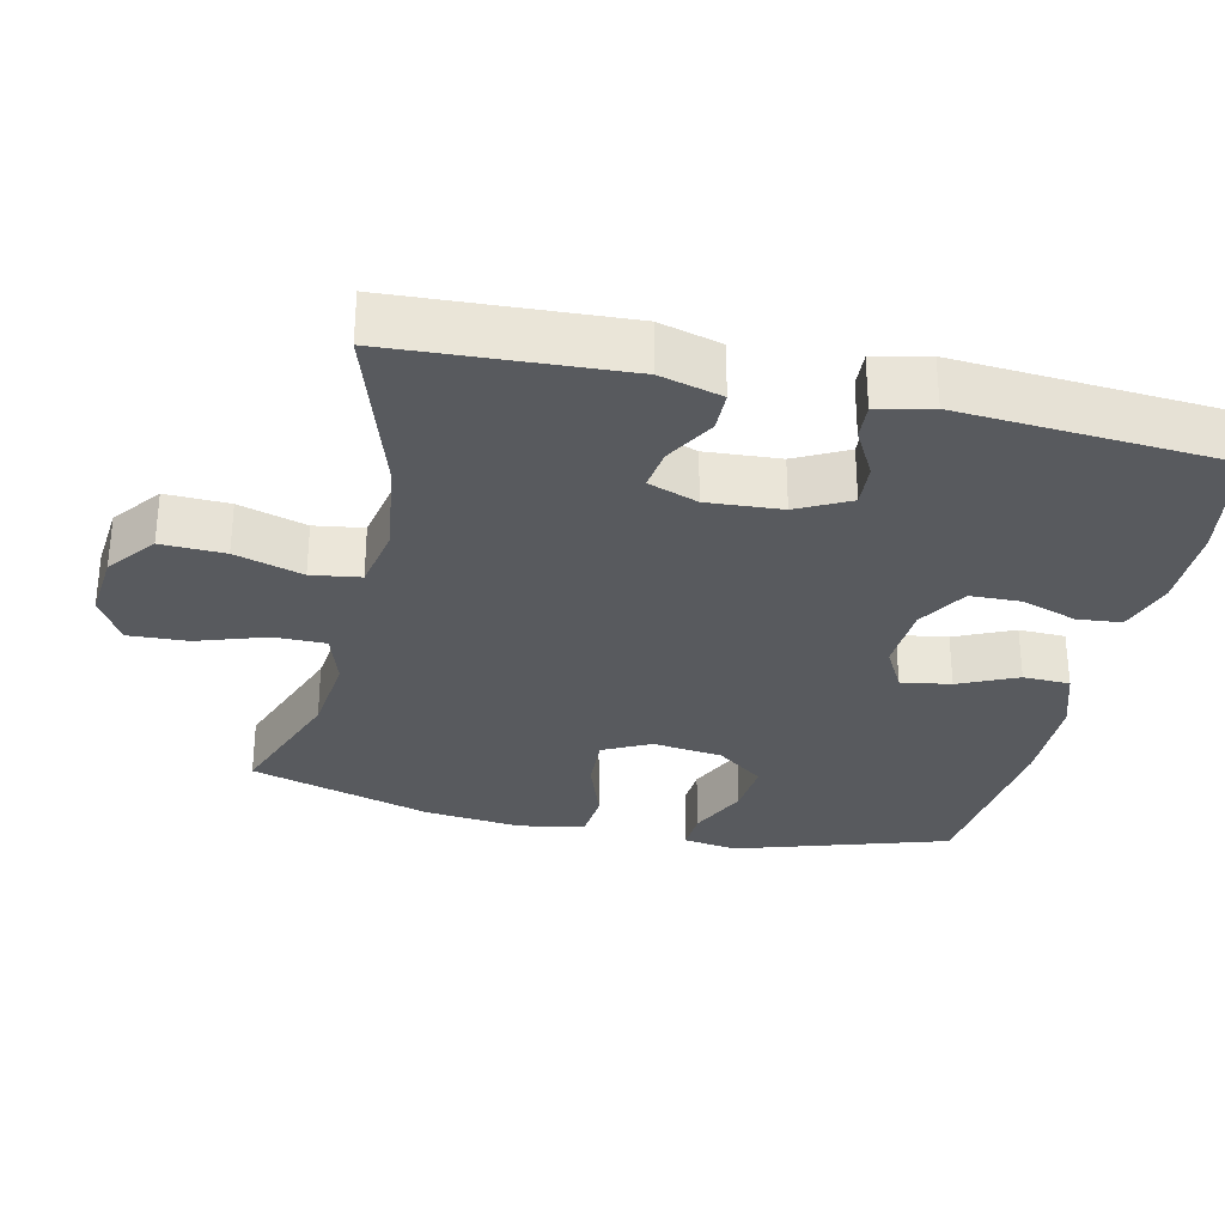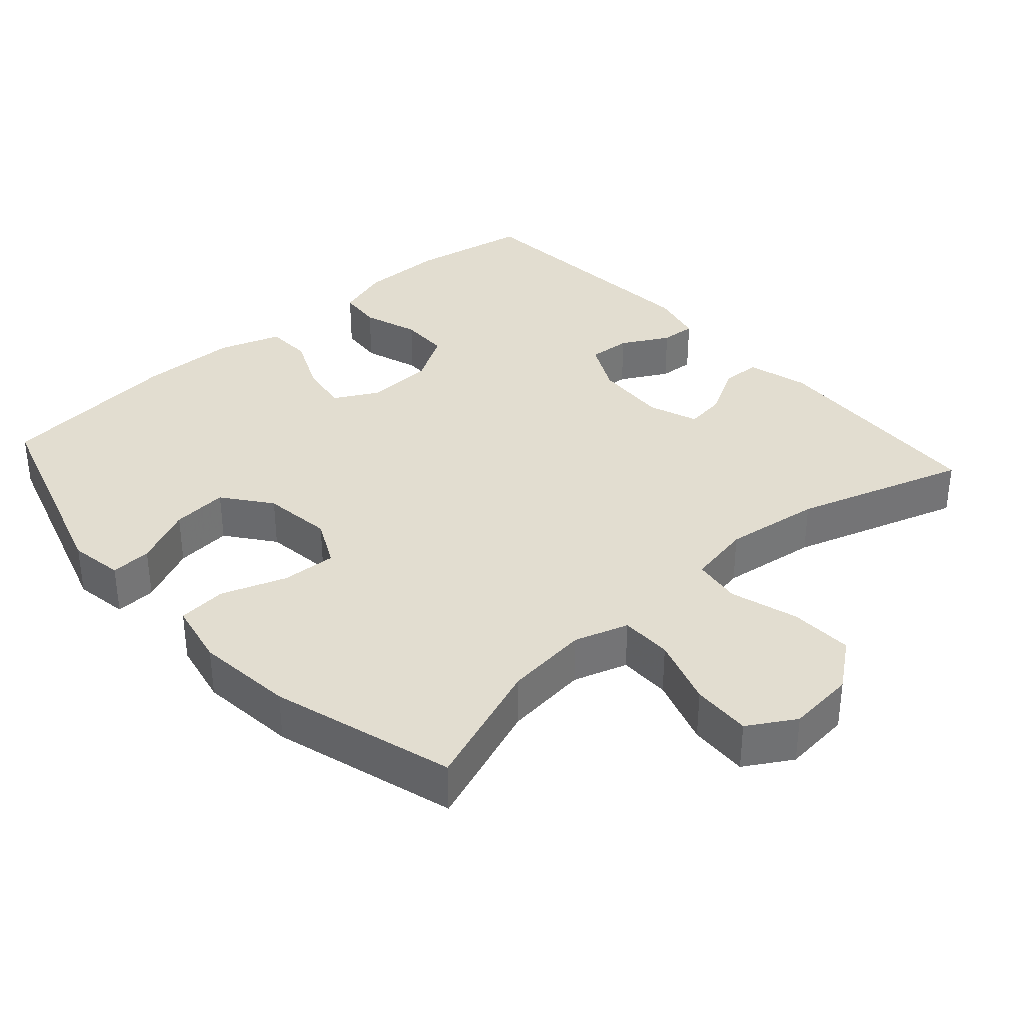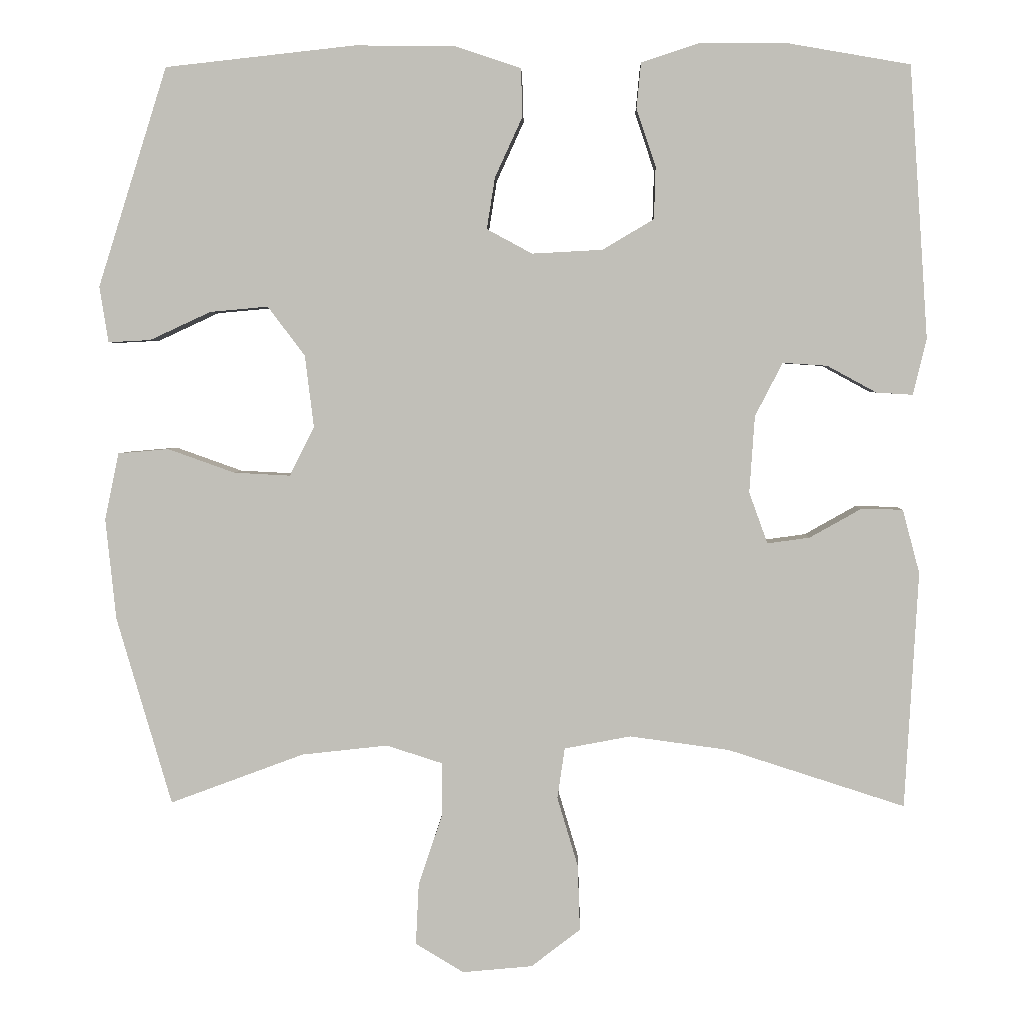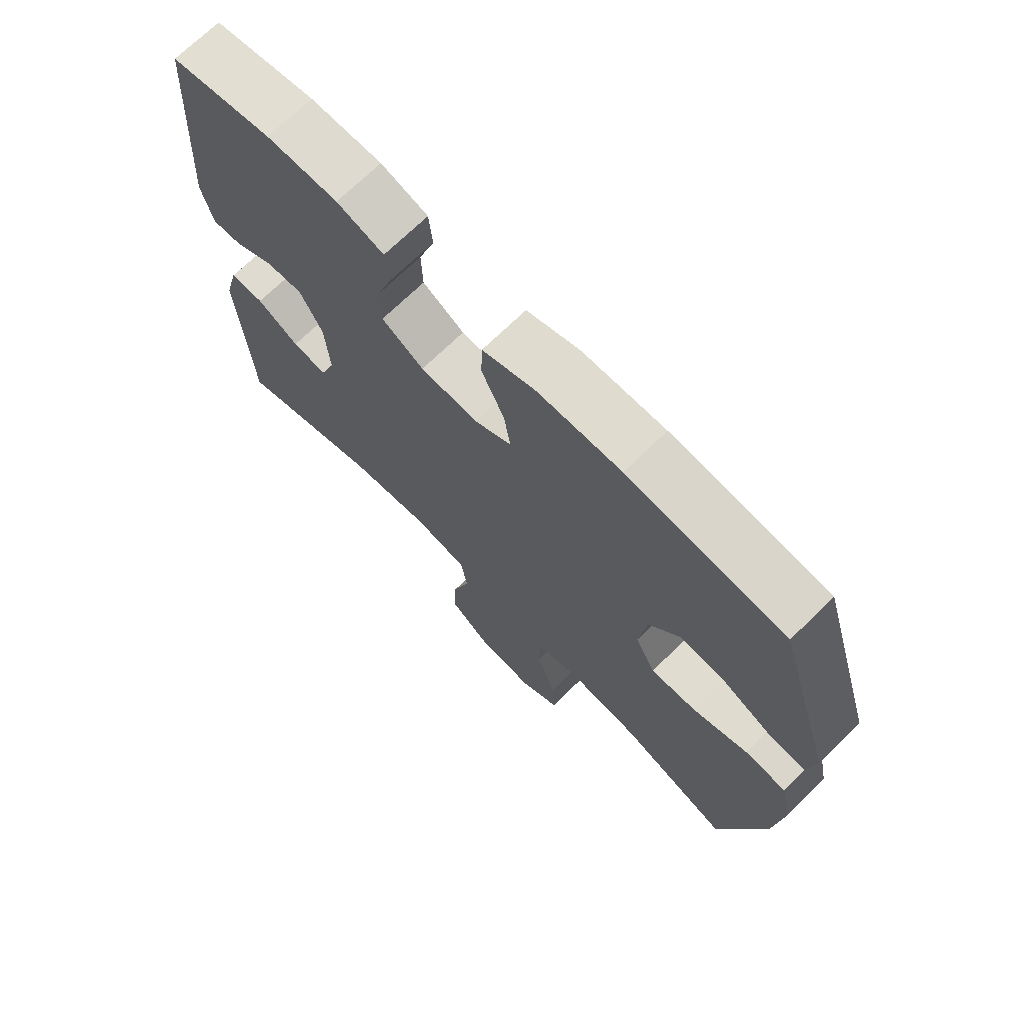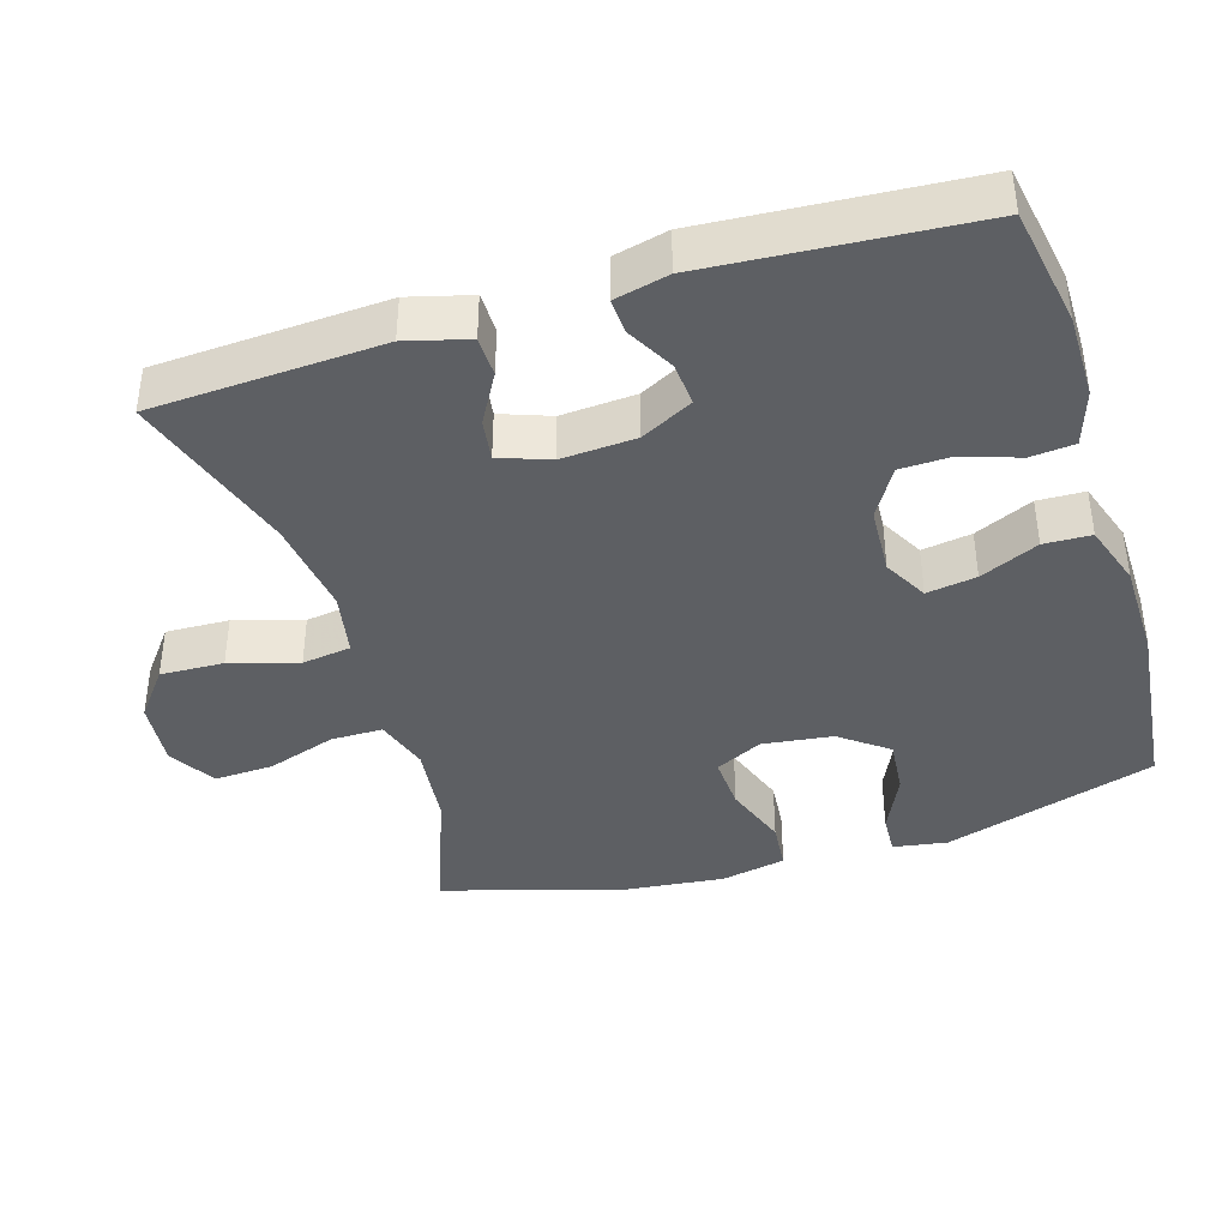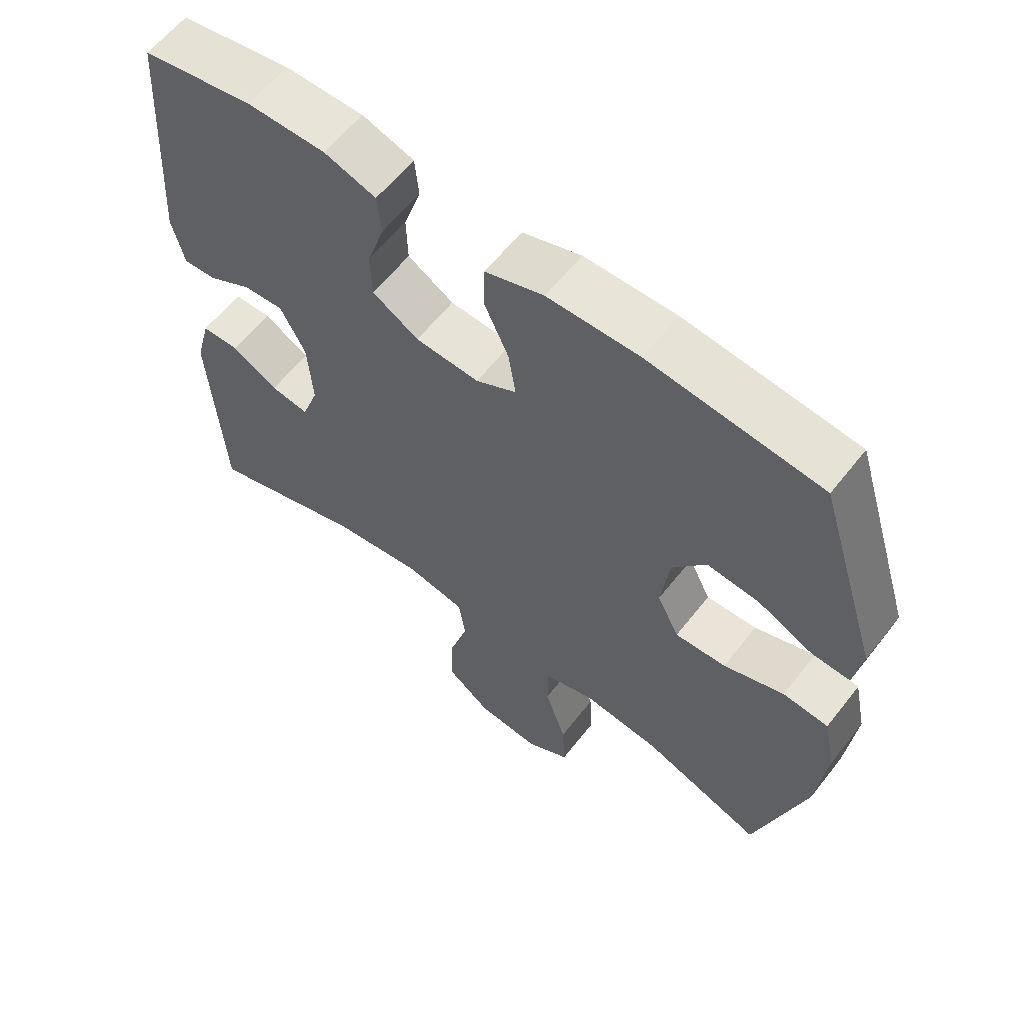
<metadata>
{"format":"obj","ext":"obj","renderer":"f3d","projection":"perspective","resolution":1024,"background":"white","views":[{"elev":-30.5,"azim":-102.8,"up":"+Y"},{"elev":35.2,"azim":138.1,"up":"+Y"},{"elev":3.3,"azim":-178.4,"up":"+Z"},{"elev":70.7,"azim":45.6,"up":"+Z"},{"elev":-40.0,"azim":-73.0,"up":"+Y"},{"elev":60.7,"azim":38.0,"up":"+Z"}]}
</metadata>
<code>
v 0.5 0.07 0.5
v 0.593 0.07 0.205
v 0.581 0.07 0.13
v 0.524 0.07 0.133
v 0.442 0.07 0.171
v 0.364 0.07 0.178
v 0.314 0.07 0.112
v 0.302 0.07 0.015
v 0.335 0.07 -0.051
v 0.411 0.07 -0.047
v 0.501 0.07 -0.015
v 0.569 0.07 -0.021
v 0.588 0.07 -0.111
v 0.574 0.07 -0.247
v 0.5 0.07 -0.5
v 0.32 0.07 -0.433
v 0.204 0.07 -0.42
v 0.129 0.07 -0.444
v 0.129 0.07 -0.516
v 0.161 0.07 -0.612
v 0.165 0.07 -0.694
v 0.1 0.07 -0.733
v 0.006 0.07 -0.724
v -0.06 0.07 -0.673
v -0.057 0.07 -0.585
v -0.029 0.07 -0.491
v -0.039 0.07 -0.423
v -0.128 0.07 -0.406
v -0.262 0.07 -0.424
v -0.5 0.07 -0.5
v -0.518 0.07 -0.182
v -0.495 0.07 -0.096
v -0.439 0.07 -0.095
v -0.37 0.07 -0.134
v -0.313 0.07 -0.142
v -0.288 0.07 -0.073
v -0.295 0.07 0.03
v -0.332 0.07 0.102
v -0.392 0.07 0.098
v -0.458 0.07 0.062
v -0.507 0.07 0.059
v -0.525 0.07 0.134
v -0.5 0.07 0.5
v -0.334 0.07 0.529
v -0.217 0.07 0.529
v -0.14 0.07 0.504
v -0.134 0.07 0.443
v -0.16 0.07 0.365
v -0.158 0.07 0.295
v -0.089 0.07 0.254
v 0.006 0.07 0.249
v 0.067 0.07 0.282
v 0.056 0.07 0.351
v 0.019 0.07 0.432
v 0.021 0.07 0.497
v 0.108 0.07 0.526
v 0.244 0.07 0.528
v 0.5 0 0.5
v 0.593 0 0.205
v 0.581 0 0.13
v 0.524 0 0.133
v 0.442 0 0.171
v 0.364 0 0.178
v 0.314 0 0.112
v 0.302 0 0.015
v 0.335 0 -0.051
v 0.411 0 -0.047
v 0.501 0 -0.015
v 0.569 0 -0.021
v 0.588 0 -0.111
v 0.574 0 -0.247
v 0.5 0 -0.5
v 0.32 0 -0.433
v 0.204 0 -0.42
v 0.129 0 -0.444
v 0.129 0 -0.516
v 0.161 0 -0.612
v 0.165 0 -0.694
v 0.1 0 -0.733
v 0.006 0 -0.724
v -0.06 0 -0.673
v -0.057 0 -0.585
v -0.029 0 -0.491
v -0.039 0 -0.423
v -0.128 0 -0.406
v -0.262 0 -0.424
v -0.5 0 -0.5
v -0.518 0 -0.182
v -0.495 0 -0.096
v -0.439 0 -0.095
v -0.37 0 -0.134
v -0.313 0 -0.142
v -0.288 0 -0.073
v -0.295 0 0.03
v -0.332 0 0.102
v -0.392 0 0.098
v -0.458 0 0.062
v -0.507 0 0.059
v -0.525 0 0.134
v -0.5 0 0.5
v -0.334 0 0.529
v -0.217 0 0.529
v -0.14 0 0.504
v -0.134 0 0.443
v -0.16 0 0.365
v -0.158 0 0.295
v -0.089 0 0.254
v 0.006 0 0.249
v 0.067 0 0.282
v 0.056 0 0.351
v 0.019 0 0.432
v 0.021 0 0.497
v 0.108 0 0.526
v 0.244 0 0.528
f 3 4 5
f 2 3 5
f 1 2 5
f 57 1 5
f 56 57 5
f 55 56 5
f 54 55 5
f 53 54 5
f 52 53 5 6
f 51 52 6 7
f 50 51 7 8
f 49 50 8 9
f 46 47 48
f 45 46 48
f 44 45 48
f 43 44 48
f 42 43 48
f 41 42 48
f 40 41 48
f 39 40 48
f 38 39 48 49
f 37 38 49 9
f 32 33 34
f 31 32 34
f 30 31 34
f 29 30 34
f 28 29 34 35
f 27 28 35 36
f 24 25 26
f 23 24 26
f 22 23 26
f 21 22 26
f 20 21 26
f 19 20 26
f 18 19 26 27
f 36 37 9
f 27 36 9
f 18 27 9
f 17 18 9
f 14 15 16
f 13 14 16
f 12 13 16
f 11 12 16
f 10 11 16
f 9 10 16 17
f 62 61 60
f 62 60 59
f 62 59 58
f 62 58 114
f 62 114 113
f 62 113 112
f 62 112 111
f 62 111 110
f 63 62 110 109
f 64 63 109 108
f 65 64 108 107
f 66 65 107 106
f 105 104 103
f 105 103 102
f 105 102 101
f 105 101 100
f 105 100 99
f 105 99 98
f 105 98 97
f 105 97 96
f 106 105 96 95
f 66 106 95 94
f 91 90 89
f 91 89 88
f 91 88 87
f 91 87 86
f 92 91 86 85
f 93 92 85 84
f 83 82 81
f 83 81 80
f 83 80 79
f 83 79 78
f 83 78 77
f 83 77 76
f 84 83 76 75
f 66 94 93
f 66 93 84
f 66 84 75
f 66 75 74
f 73 72 71
f 73 71 70
f 73 70 69
f 73 69 68
f 73 68 67
f 74 73 67 66
f 1 58 59 2
f 2 59 60 3
f 3 60 61 4
f 4 61 62 5
f 5 62 63 6
f 6 63 64 7
f 7 64 65 8
f 8 65 66 9
f 9 66 67 10
f 10 67 68 11
f 11 68 69 12
f 12 69 70 13
f 13 70 71 14
f 14 71 72 15
f 15 72 73 16
f 16 73 74 17
f 17 74 75 18
f 18 75 76 19
f 19 76 77 20
f 20 77 78 21
f 21 78 79 22
f 22 79 80 23
f 23 80 81 24
f 24 81 82 25
f 25 82 83 26
f 26 83 84 27
f 27 84 85 28
f 28 85 86 29
f 29 86 87 30
f 30 87 88 31
f 31 88 89 32
f 32 89 90 33
f 33 90 91 34
f 34 91 92 35
f 35 92 93 36
f 36 93 94 37
f 37 94 95 38
f 38 95 96 39
f 39 96 97 40
f 40 97 98 41
f 41 98 99 42
f 42 99 100 43
f 43 100 101 44
f 44 101 102 45
f 45 102 103 46
f 46 103 104 47
f 47 104 105 48
f 48 105 106 49
f 49 106 107 50
f 50 107 108 51
f 51 108 109 52
f 52 109 110 53
f 53 110 111 54
f 54 111 112 55
f 55 112 113 56
f 56 113 114 57
f 57 114 58 1

</code>
